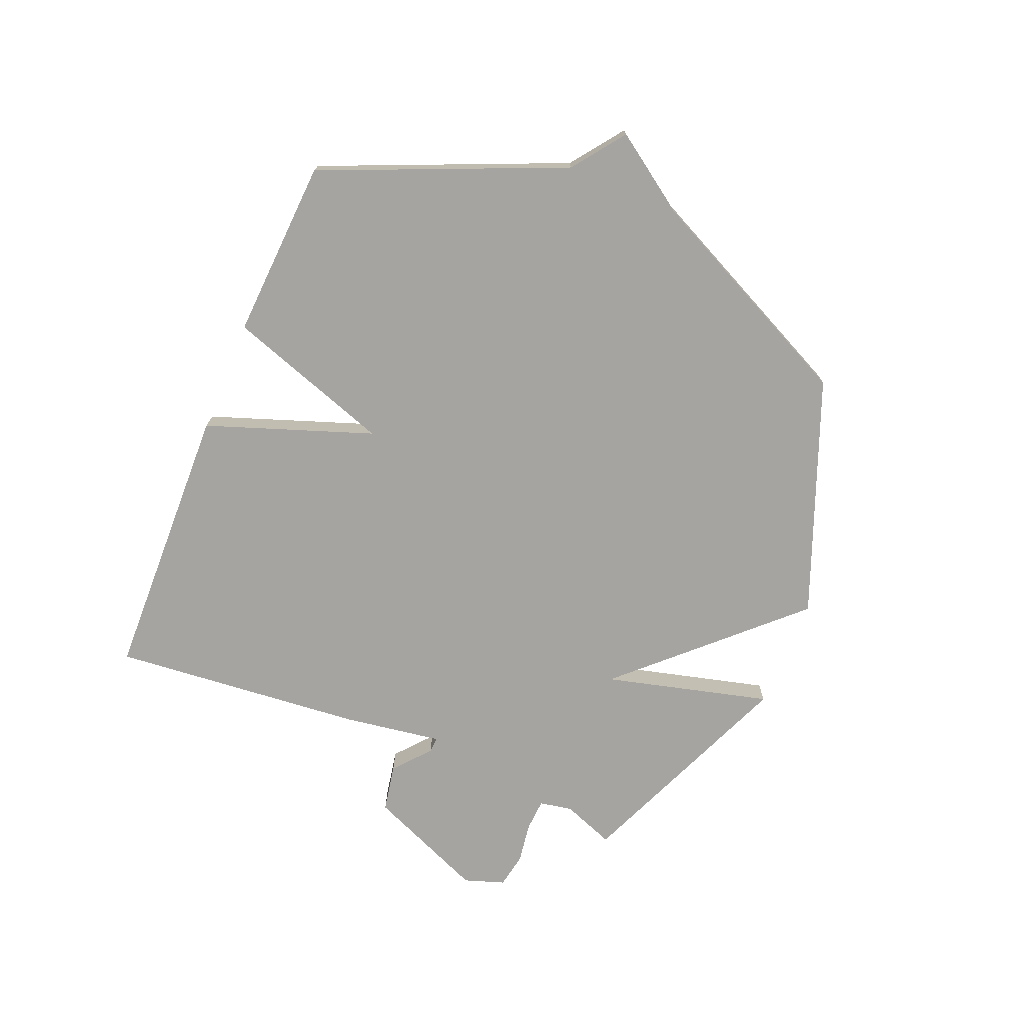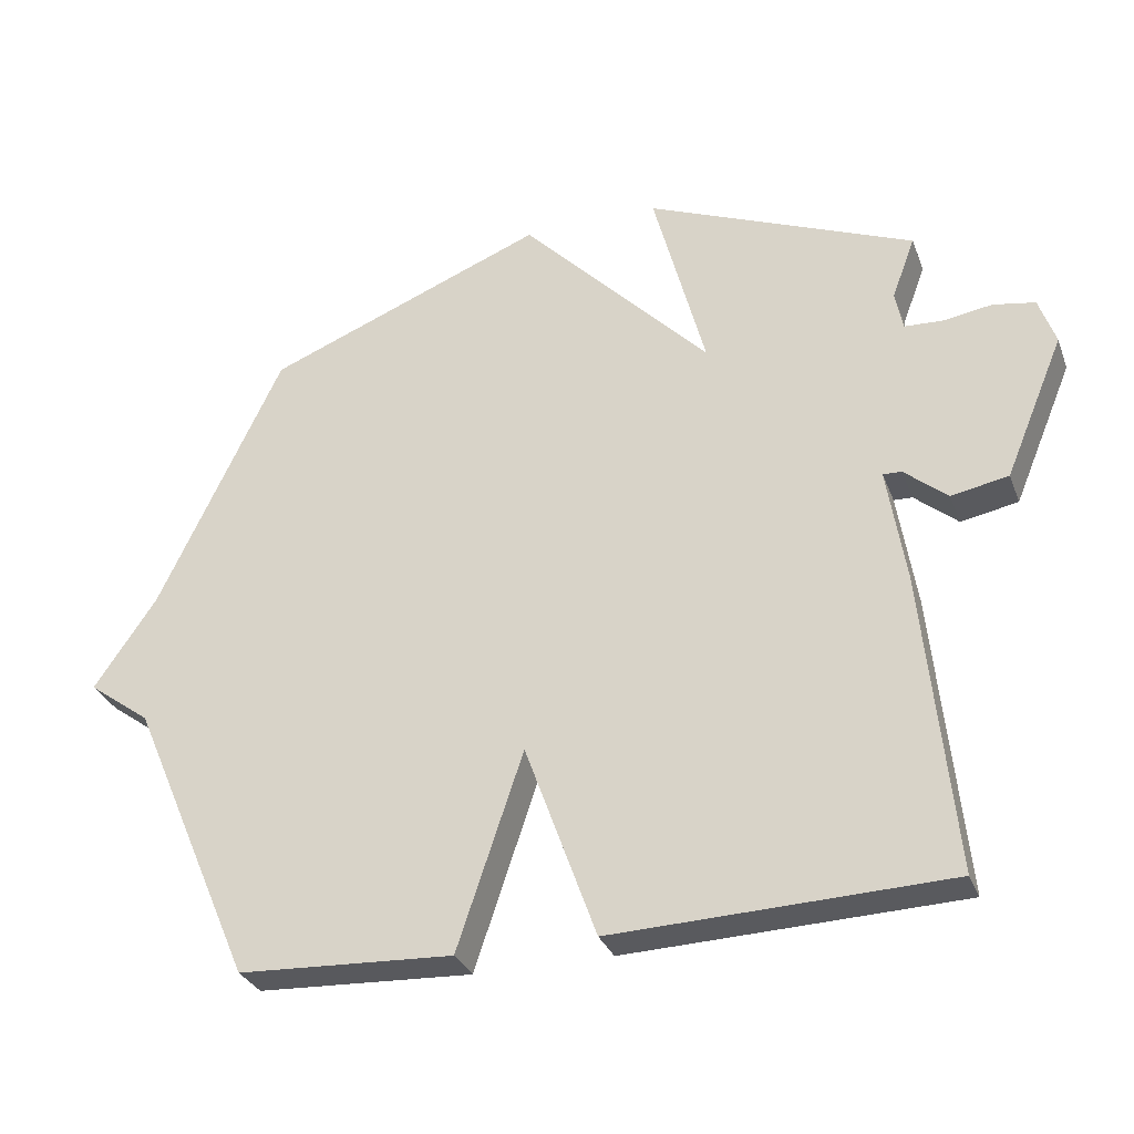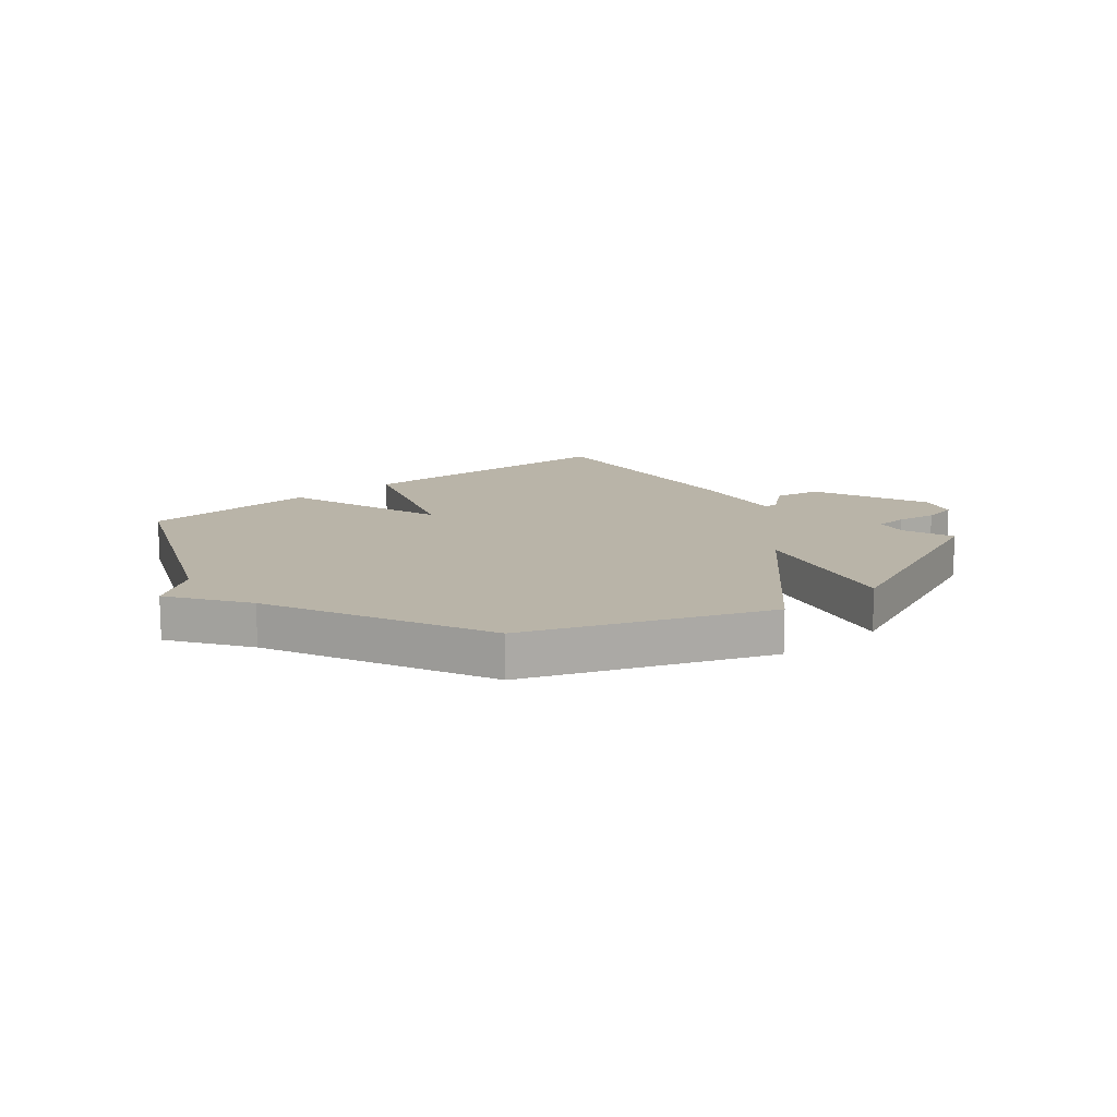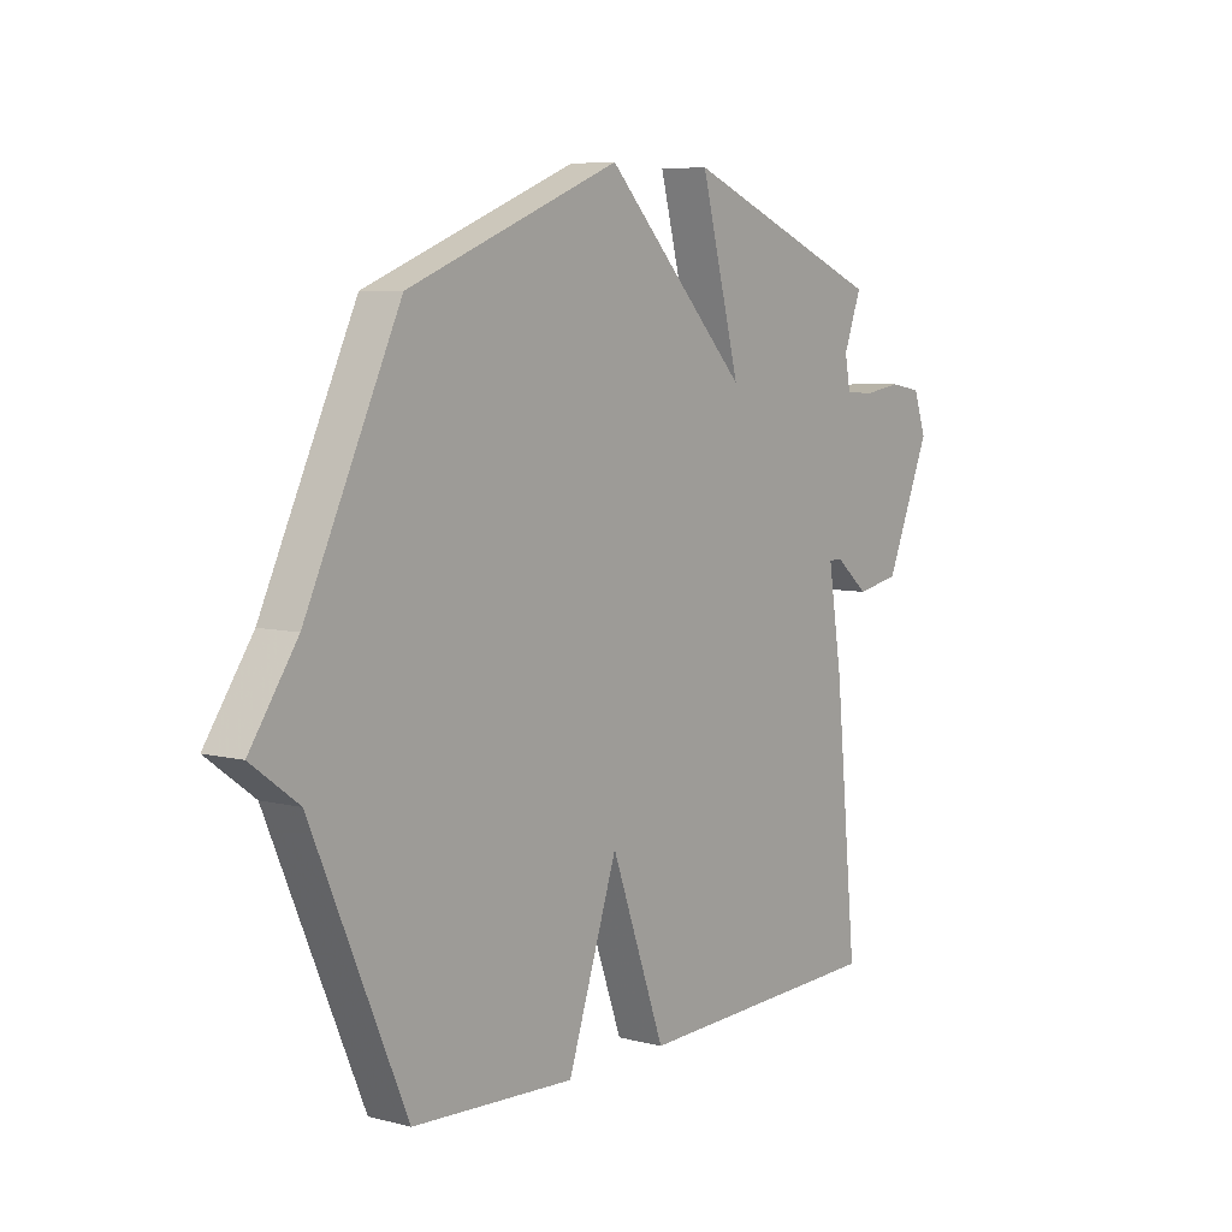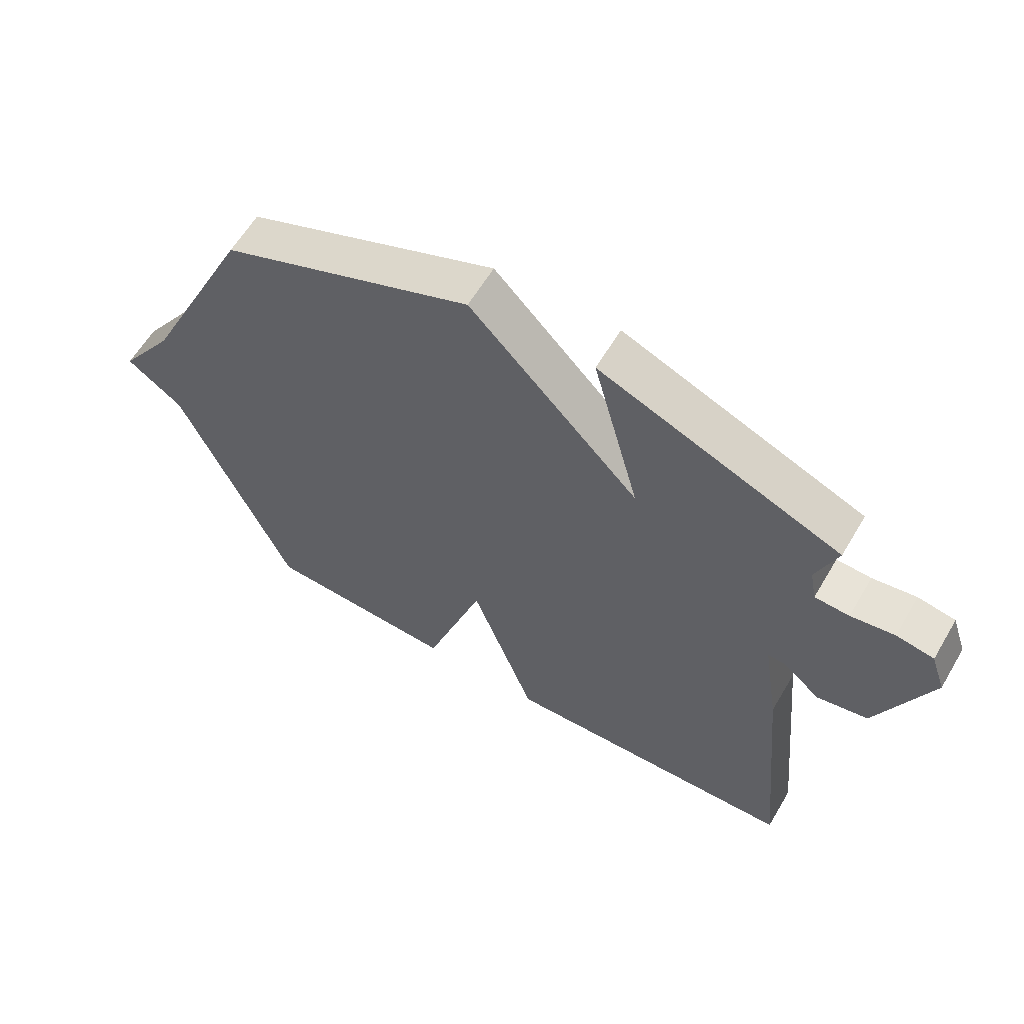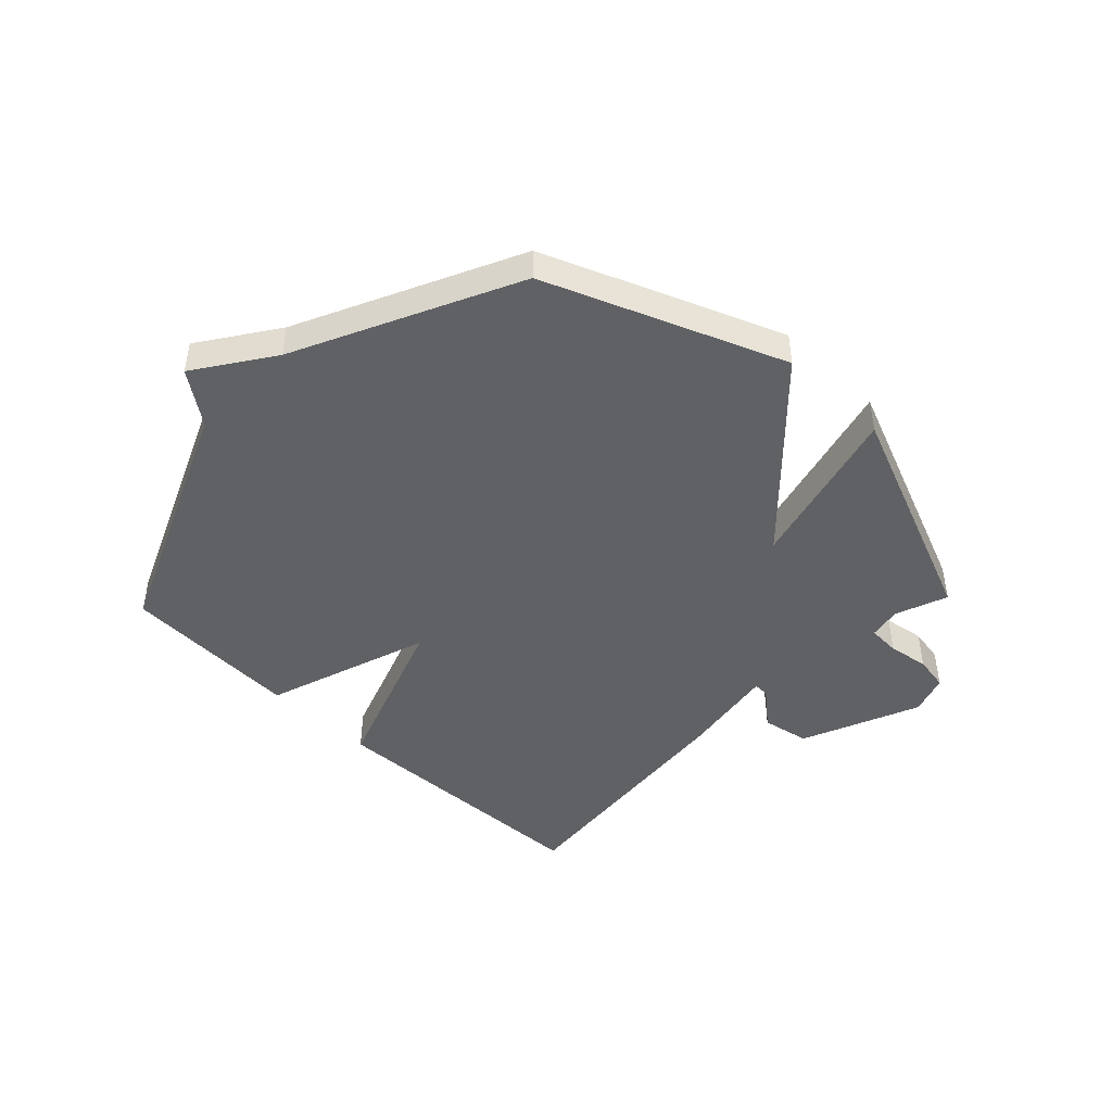
<metadata>
{"format":"obj","ext":"obj","renderer":"f3d","projection":"perspective","resolution":1024,"background":"white","views":[{"elev":-73.3,"azim":-112.7,"up":"+Y"},{"elev":-30.9,"azim":18.8,"up":"+Z"},{"elev":13.2,"azim":-40.0,"up":"+Y"},{"elev":6.9,"azim":-53.2,"up":"+Z"},{"elev":60.9,"azim":30.5,"up":"+Z"},{"elev":-45.6,"azim":-43.8,"up":"+Y"}]}
</metadata>
<code>
v 0.5 0.07 -0.5
v 0.013 0.07 -0.516
v -0.091 0.07 -0.228
v -0.187 0.07 -0.516
v -0.5 0.07 -0.5
v -0.681 0.07 -0.081
v -0.772 0.07 -0.014
v -0.681 0.07 0.119
v -0.5 0.07 0.5
v -0.091 0.07 0.662
v 0.185 0.07 0.374
v 0.109 0.07 0.662
v 0.5 0.07 0.5
v 0.466 0.07 0.409
v 0.477 0.07 0.352
v 0.533 0.07 0.349
v 0.604 0.07 0.36
v 0.665 0.07 0.349
v 0.689 0.07 0.279
v 0.603 0.07 0.073
v 0.52 0.07 0.057
v 0.457 0.07 0.11
v 0.43 0.07 0.111
v 0.457 0.07 -0.06
v 0.5 0 -0.5
v 0.013 0 -0.516
v -0.091 0 -0.228
v -0.187 0 -0.516
v -0.5 0 -0.5
v -0.681 0 -0.081
v -0.772 0 -0.014
v -0.681 0 0.119
v -0.5 0 0.5
v -0.091 0 0.662
v 0.185 0 0.374
v 0.109 0 0.662
v 0.5 0 0.5
v 0.466 0 0.409
v 0.477 0 0.352
v 0.533 0 0.349
v 0.604 0 0.36
v 0.665 0 0.349
v 0.689 0 0.279
v 0.603 0 0.073
v 0.52 0 0.057
v 0.457 0 0.11
v 0.43 0 0.111
v 0.457 0 -0.06
f 1 2 3
f 24 1 3
f 23 24 3
f 20 21 22
f 19 20 22
f 18 19 22
f 17 18 22
f 16 17 22
f 15 16 22 23
f 14 15 23 3
f 11 12 13 14
f 8 9 10 11
f 11 14 3
f 8 11 3
f 7 8 3
f 6 7 3
f 3 4 5 6
f 27 26 25
f 27 25 48
f 27 48 47
f 46 45 44
f 46 44 43
f 46 43 42
f 46 42 41
f 46 41 40
f 47 46 40 39
f 27 47 39 38
f 38 37 36 35
f 35 34 33 32
f 27 38 35
f 27 35 32
f 27 32 31
f 27 31 30
f 30 29 28 27
f 1 25 26 2
f 2 26 27 3
f 3 27 28 4
f 4 28 29 5
f 5 29 30 6
f 6 30 31 7
f 7 31 32 8
f 8 32 33 9
f 9 33 34 10
f 10 34 35 11
f 11 35 36 12
f 12 36 37 13
f 13 37 38 14
f 14 38 39 15
f 15 39 40 16
f 16 40 41 17
f 17 41 42 18
f 18 42 43 19
f 19 43 44 20
f 20 44 45 21
f 21 45 46 22
f 22 46 47 23
f 23 47 48 24
f 24 48 25 1

</code>
